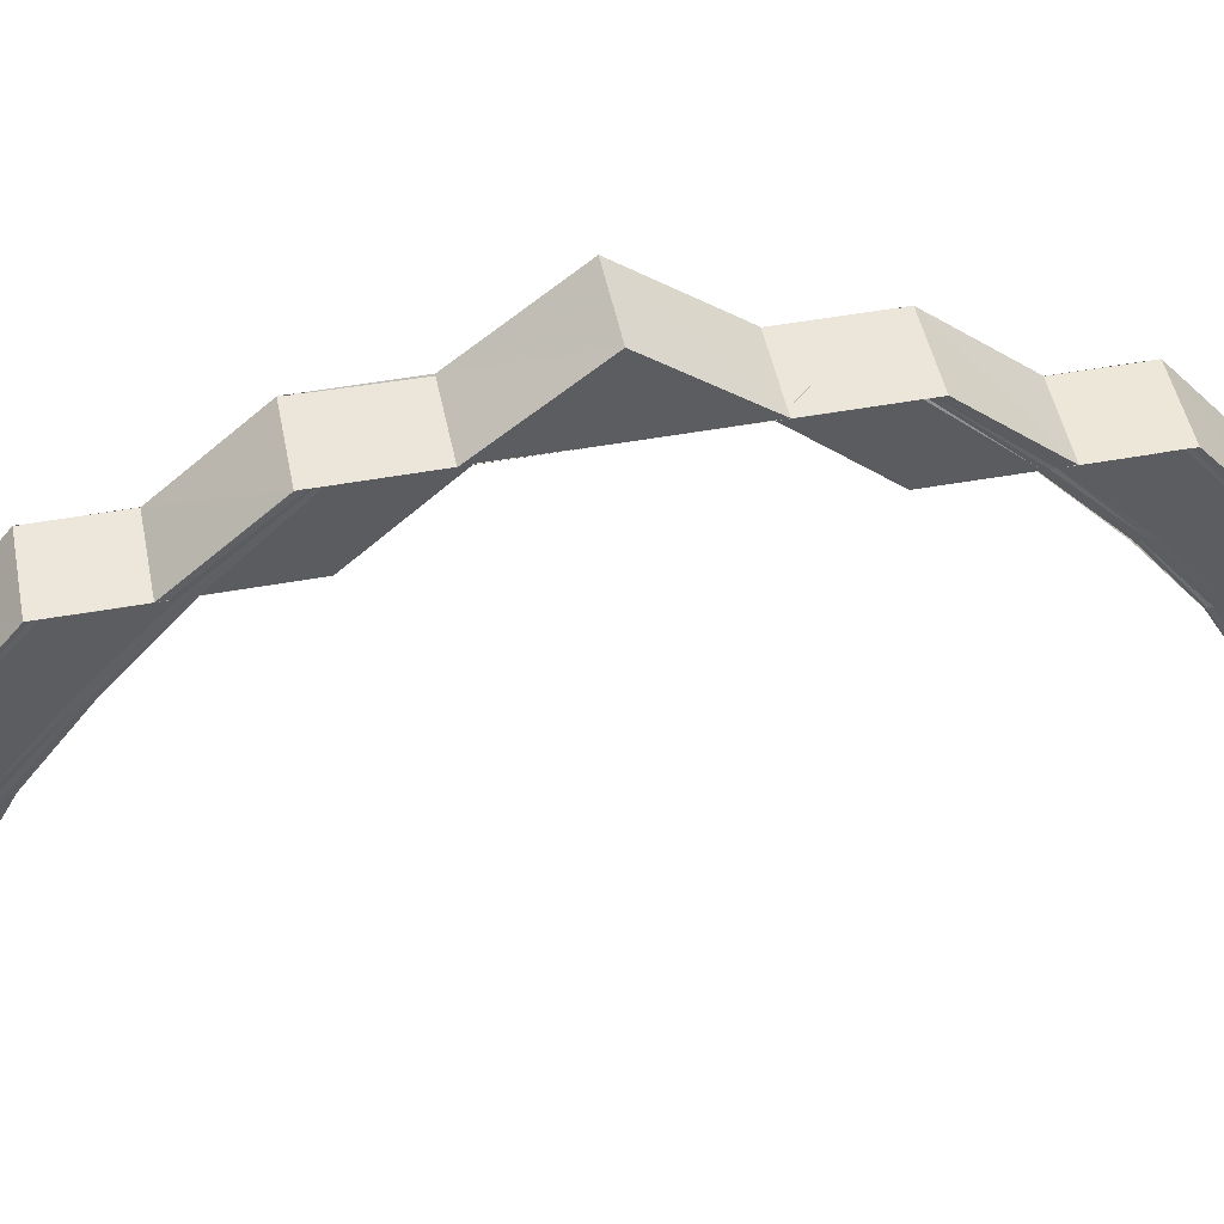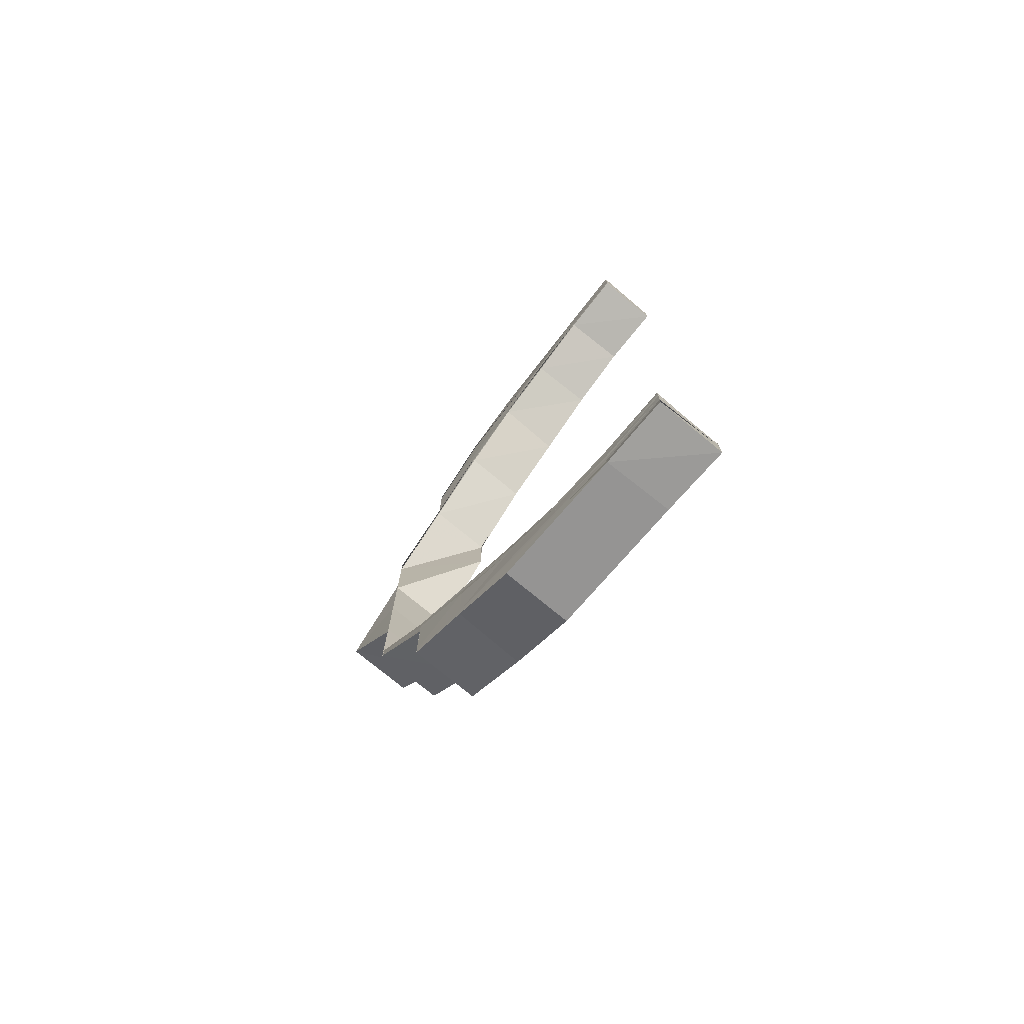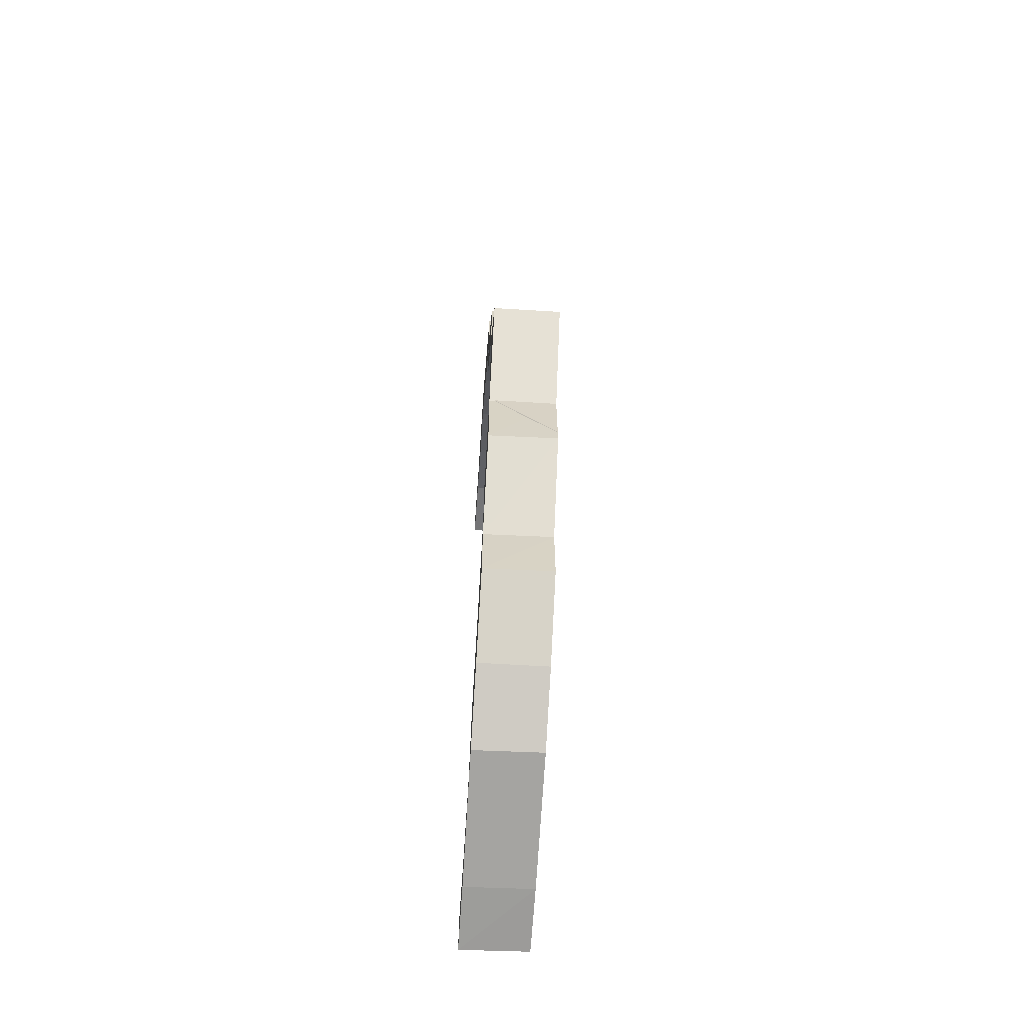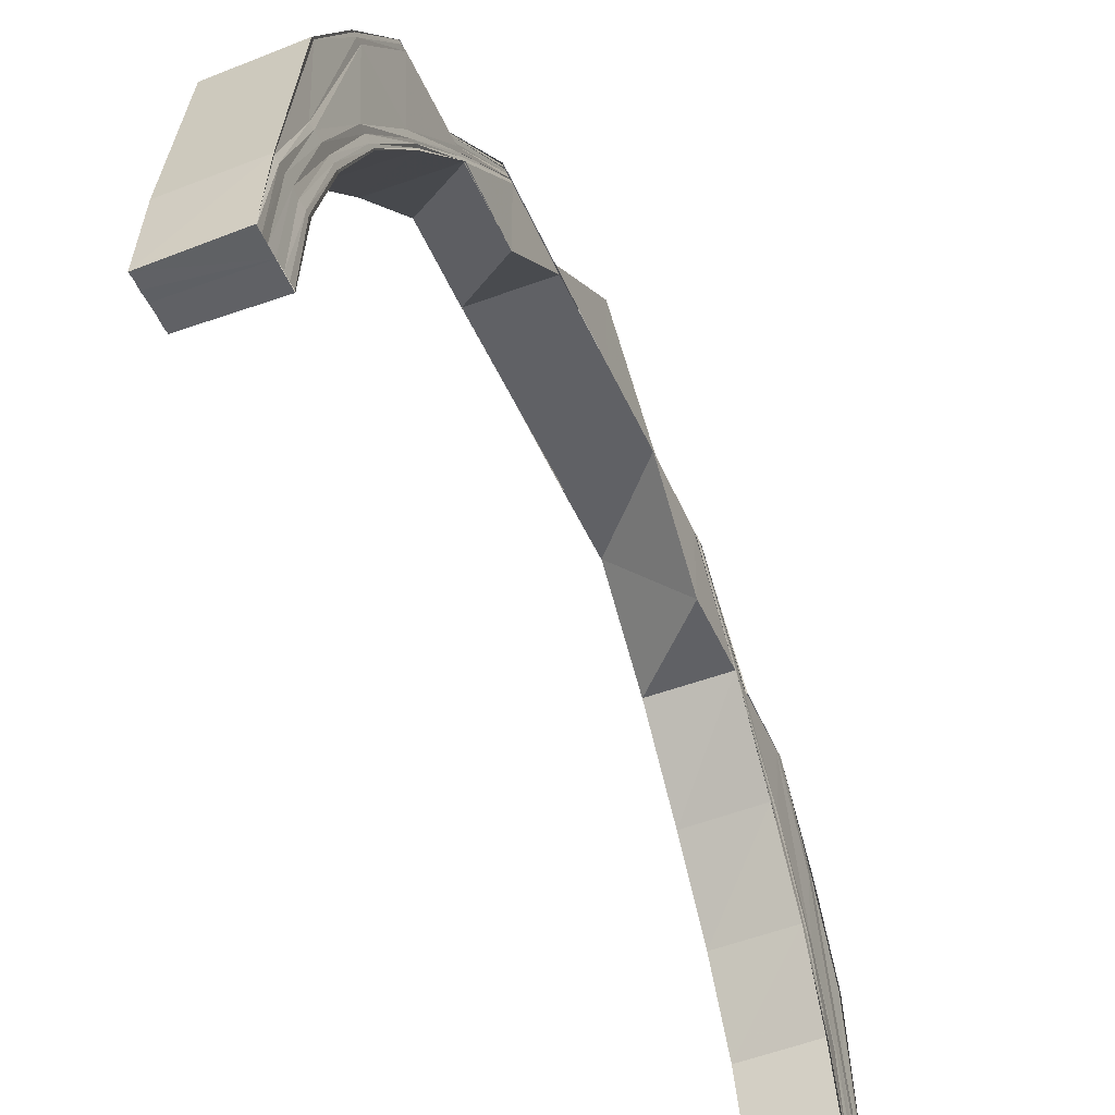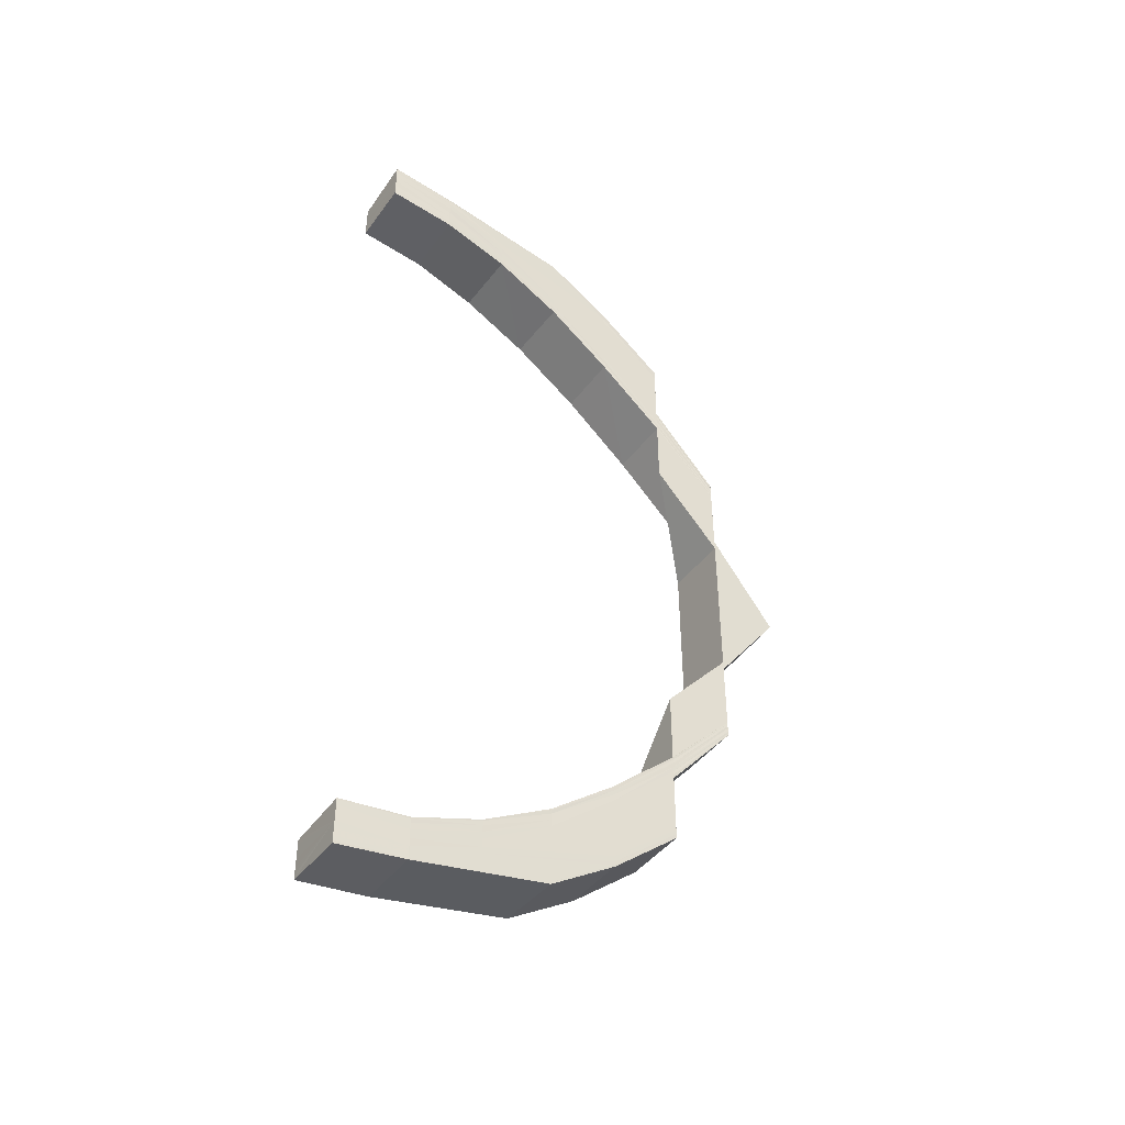
<metadata>
{"format":"obj","ext":"obj","renderer":"f3d","projection":"perspective","resolution":1024,"background":"white","views":[{"elev":48.8,"azim":78.6,"up":"+Y"},{"elev":-76.0,"azim":-39.1,"up":"+Z"},{"elev":-62.8,"azim":176.0,"up":"+Z"},{"elev":-47.8,"azim":22.7,"up":"+Y"},{"elev":-42.7,"azim":57.4,"up":"+Z"}]}
</metadata>
<code>
o 262
v 2229 1869 14.35
v 2229 1869 14.35
v 2229 1869 14.35
v 2229 1869 14.34
v 2229 1869 14.35
v 2229 1869 14.34
v 2229 1869 14.34
v 2229 1869 14.33
v 2229 1869 14.34
v 2229 1869 14.35
v 2229 1869 14.35
v 2229 1869 14.34
v 2229 1869 14.34
v 2229 1869 14.35
v 2229 1869 14.35
v 2229 1869 14.35
v 2229 1869 14.35
v 2229 1869 14.34
v 2229 1869 14.34
v 2229 1869 14.33
v 2229 1869 14.35
v 2229 1869 14.35
v 2229 1869 14.35
v 2229 1869 14.34
v 2229 1869 14.34
v 2229 1869 14.35
v 2229 1869 14.34
v 2229 1869 14.34
v 2229 1869 14.34
v 2229 1869 14.33
v 2229 1869 14.33
v 2229 1869 14.33
v 2229 1869 14.32
v 2229 1869 14.32
v 2229 1869 14.33
v 2229 1869 14.32
v 2229 1869 14.31
v 2229 1869 14.33
v 2229 1869 14.34
v 2229 1869 14.34
v 2229 1869 14.34
v 2229 1869 14.34
v 2229 1869 14.35
v 2229 1869 14.35
v 2229 1869 14.35
v 2229 1869 14.32
v 2229 1869 14.31
v 2229 1869 14.31
v 2229 1869 14.32
v 2229 1869 14.31
v 2229 1869 14.32
v 2229 1869 14.31
v 2229 1869 14.32
v 2229 1869 14.31
v 2229 1869 14.32
v 2229 1869 14.31
v 2229 1869 14.32
v 2229 1869 14.31
v 2229 1869 14.33
v 2229 1869 14.33
v 2229 1869 14.32
v 2229 1869 14.31
v 2229 1869 14.31
v 2229 1869 14.29
v 2229 1869 14.33
v 2229 1869 14.32
v 2229 1869 14.31
v 2229 1869 14.33
v 2229 1869 14.34
v 2229 1869 14.33
v 2229 1869 14.32
v 2229 1869 14.31
v 2229 1869 14.29
v 2229 1869 14.32
v 2229 1869 14.31
v 2229 1869 14.29
v 2229 1869 14.31
v 2229 1869 14.33
v 2229 1869 14.33
v 2229 1869 14.33
v 2229 1869 14.33
v 2229 1869 14.34
v 2229 1869 14.34
v 2229 1869 14.34
v 2229 1869 14.34
v 2229 1869 14.34
v 2229 1869 14.34
v 2229 1869 14.28
v 2229 1869 14.29
v 2229 1869 14.28
v 2229 1869 14.28
v 2229 1869 14.27
v 2229 1869 14.3
v 2229 1869 14.3
v 2229 1869 14.28
v 2229 1869 14.27
v 2229 1869 14.28
v 2229 1869 14.27
v 2229 1869 14.27
v 2229 1869 14.3
v 2229 1869 14.3
v 2229 1869 14.26
v 2229 1869 14.28
v 2229 1869 14.3
v 2229 1869 14.27
v 2229 1869 14.27
v 2229 1869 14.28
v 2229 1869 14.28
v 2229 1869 14.3
v 2229 1869 14.27
v 2229 1869 14.27
v 2229 1869 14.26
v 2229 1869 14.27
v 2229 1869 14.26
v 2229 1869 14.26
v 2229 1869 14.25
v 2229 1869 14.26
v 2229 1869 14.25
v 2229 1869 14.25
v 2229 1869 14.26
v 2229 1869 14.25
v 2229 1869 14.26
v 2229 1869 14.25
v 2229 1869 14.26
v 2229 1869 14.25
v 2229 1869 14.26
v 2229 1869 14.24
v 2229 1869 14.24
v 2229 1869 14.25
v 2229 1869 14.26
v 2229 1869 14.24
v 2229 1869 14.25
v 2229 1869 14.26
v 2229 1869 14.24
v 2229 1869 14.25
v 2229 1869 14.26
v 2229 1869 14.26
v 2229 1869 14.27
v 2229 1869 14.25
v 2229 1869 14.26
v 2229 1869 14.25
v 2229 1869 14.24
v 2229 1869 14.25
v 2229 1869 14.24
v 2229 1869 14.23
v 2229 1869 14.24
v 2229 1869 14.24
v 2229 1869 14.23
v 2229 1869 14.23
v 2229 1869 14.23
v 2229 1869 14.23
v 2229 1869 14.23
v 2229 1869 14.22
v 2229 1869 14.23
v 2229 1869 14.23
v 2229 1869 14.23
v 2229 1869 14.23
v 2229 1869 14.22
v 2229 1869 14.23
v 2229 1869 14.22
v 2229 1869 14.22
v 2229 1869 14.22
v 2229 1869 14.22
v 2229 1869 14.23
v 2229 1869 14.22
v 2229 1869 14.23
v 2229 1869 14.22
v 2229 1869 14.23
v 2229 1869 14.23
v 2229 1869 14.23
v 2229 1869 14.24
v 2229 1869 14.24
v 2229 1869 14.25
v 2229 1869 14.22
v 2229 1869 14.22
v 2229 1869 14.25
v 2229 1869 14.26
v 2229 1869 14.27
v 2229 1869 14.26
v 2229 1869 14.25
v 2229 1869 14.26
v 2229 1869 14.24
v 2229 1869 14.25
v 2229 1869 14.26
v 2229 1869 14.24
v 2229 1869 14.25
v 2229 1869 14.26
v 2229 1869 14.25
v 2229 1869 14.26
v 2229 1869 14.25
v 2229 1869 14.26
v 2229 1869 14.25
v 2229 1869 14.26
v 2229 1869 14.25
v 2229 1869 14.24
v 2229 1869 14.24
v 2229 1869 14.24
v 2229 1869 14.24
v 2229 1869 14.25
v 2229 1869 14.25
v 2229 1869 14.26
v 2229 1869 14.24
v 2229 1869 14.23
v 2229 1869 14.22
v 2229 1869 14.23
v 2229 1869 14.22
v 2229 1869 14.22
v 2229 1869 14.22
v 2229 1869 14.22
v 2229 1869 14.22
v 2229 1869 14.22
v 2229 1869 14.22
v 2229 1869 14.22
v 2229 1869 14.22
v 2229 1869 14.23
v 2229 1869 14.23
v 2229 1869 14.24
v 2229 1869 14.22
v 2229 1869 14.22
v 2229 1869 14.22
v 2229 1869 14.22
v 2229 1869 14.22
v 2229 1869 14.22
v 2229 1869 14.22
v 2229 1869 14.22
v 2229 1869 14.22
v 2229 1869 14.22
v 2229 1869 14.22
v 2229 1869 14.22
v 2229 1869 14.22
v 2229 1869 14.22
v 2229 1869 14.22
v 2229 1869 14.22
v 2229 1869 14.23
v 2229 1869 14.23
v 2229 1869 14.23
v 2229 1869 14.23
v 2229 1869 14.23
v 2229 1869 14.24
v 2229 1869 14.25
v 2229 1869 14.23
v 2229 1869 14.23
v 2229 1869 14.23
v 2229 1869 14.22
v 2229 1869 14.23
v 2229 1869 14.22
v 2229 1869 14.23
v 2229 1869 14.24
v 2229 1869 14.24
v 2229 1869 14.23
v 2229 1869 14.22
v 2229 1869 14.34
v 2229 1869 14.34
v 2229 1869 14.34
v 2229 1869 14.34
v 2229 1869 14.34
v 2229 1869 14.34
v 2229 1869 14.34
v 2229 1869 14.34
v 2229 1869 14.34
v 2229 1869 14.34
v 2229 1869 14.34
v 2229 1869 14.34
v 2229 1869 14.34
v 2229 1869 14.34
v 2229 1869 14.34
v 2229 1869 14.34
v 2229 1869 14.34
v 2229 1869 14.33
v 2229 1869 14.33
v 2229 1869 14.33
v 2229 1869 14.33
v 2229 1869 14.33
v 2229 1869 14.33
v 2229 1869 14.32
v 2229 1869 14.32
v 2229 1869 14.33
v 2229 1869 14.33
v 2229 1869 14.32
v 2229 1869 14.32
v 2229 1869 14.31
v 2229 1869 14.31
v 2229 1869 14.31
v 2229 1869 14.32
v 2229 1869 14.31
v 2229 1869 14.33
v 2229 1869 14.32
v 2229 1869 14.31
v 2229 1869 14.33
v 2229 1869 14.33
v 2229 1869 14.32
v 2229 1869 14.31
v 2229 1869 14.32
v 2229 1869 14.31
v 2229 1869 14.32
v 2229 1869 14.31
v 2229 1869 14.3
v 2229 1869 14.31
v 2229 1869 14.31
v 2229 1869 14.32
v 2229 1869 14.34
v 2229 1869 14.34
v 2229 1869 14.34
v 2229 1869 14.34
v 2229 1869 14.34
v 2229 1869 14.34
v 2229 1869 14.34
v 2229 1869 14.34
v 2229 1869 14.34
v 2229 1869 14.33
v 2229 1869 14.34
v 2229 1869 14.34
v 2229 1869 14.35
v 2229 1869 14.34
v 2229 1869 14.34
v 2229 1869 14.34
v 2229 1869 14.35
v 2229 1869 14.35
v 2229 1869 14.35
v 2229 1869 14.35
v 2229 1869 14.35
v 2229 1869 14.34
v 2229 1869 14.35
v 2229 1869 14.34
v 2229 1869 14.35
v 2229 1869 14.35
v 2229 1869 14.34
v 2229 1869 14.33
v 2229 1869 14.35
v 2229 1869 14.35
v 2229 1869 14.34
v 2229 1869 14.33
v 2229 1869 14.33
v 2229 1869 14.32
v 2229 1869 14.33
v 2229 1869 14.34
v 2229 1869 14.34
v 2229 1869 14.34
v 2229 1869 14.33
v 2229 1869 14.35
v 2229 1869 14.35
v 2229 1869 14.35
v 2229 1869 14.35
v 2229 1869 14.34
v 2229 1869 14.34
v 2229 1869 14.34
v 2229 1869 14.34
v 2229 1869 14.33
v 2229 1869 14.33
v 2229 1869 14.23
v 2229 1869 14.23
v 2229 1869 14.23
v 2229 1869 14.23
v 2229 1869 14.22
v 2229 1869 14.22
v 2229 1869 14.22
v 2229 1869 14.22
v 2229 1869 14.22
v 2229 1869 14.22
v 2229 1869 14.23
v 2229 1869 14.22
v 2229 1869 14.23
v 2229 1869 14.24
v 2229 1869 14.22
v 2229 1869 14.23
v 2229 1869 14.24
v 2229 1869 14.22
v 2229 1869 14.22
v 2229 1869 14.23
v 2229 1869 14.22
v 2229 1869 14.22
v 2229 1869 14.22
v 2229 1869 14.23
v 2229 1869 14.24
v 2229 1869 14.22
v 2229 1869 14.22
v 2229 1869 14.22
v 2229 1869 14.22
v 2229 1869 14.22
v 2229 1869 14.22
f 1 2 3
f 2 4 5
f 4 6 7
f 6 8 9
f 5 10 11
f 7 12 10
f 9 13 12
f 14 10 15
f 16 17 14
f 17 18 10
f 18 19 12
f 19 20 13
f 10 12 21
f 10 21 22
f 15 21 23
f 12 24 21
f 12 13 24
f 21 24 25
f 21 25 26
f 23 25 27
f 24 28 25
f 13 29 24
f 24 29 28
f 13 30 29
f 31 30 13
f 30 32 29
f 33 34 31
f 35 33 31
f 36 37 34
f 35 38 39
f 40 39 41
f 42 41 43
f 44 43 45
f 46 47 33
f 47 48 49
f 50 47 46
f 51 50 46
f 52 50 51
f 53 52 51
f 54 52 53
f 55 54 53
f 56 54 55
f 57 56 55
f 58 56 57
f 57 55 59
f 59 55 60
f 61 58 57
f 62 58 61
f 63 64 62
f 61 57 65
f 65 57 59
f 66 62 61
f 67 62 66
f 68 61 65
f 66 61 68
f 65 59 69
f 70 66 68
f 71 66 70
f 72 67 71
f 72 73 67
f 74 75 71
f 73 76 77
f 78 74 79
f 80 78 81
f 82 80 83
f 84 82 85
f 86 84 87
f 73 88 89
f 88 90 89
f 91 92 88
f 93 91 94
f 95 88 94
f 88 96 90
f 97 98 95
f 96 99 90
f 100 97 101
f 96 102 99
f 90 103 104
f 105 106 103
f 90 105 107
f 107 108 109
f 110 111 108
f 110 112 113
f 112 114 113
f 115 116 114
f 117 118 112
f 118 119 120
f 121 118 117
f 122 121 117
f 123 121 122
f 124 123 122
f 125 123 124
f 126 125 124
f 125 127 123
f 127 128 123
f 129 125 126
f 130 129 126
f 131 127 125
f 129 131 125
f 132 129 130
f 133 132 130
f 134 131 129
f 132 134 129
f 135 132 133
f 136 135 133
f 137 136 138
f 139 135 136
f 140 141 136
f 141 142 135
f 143 144 139
f 144 145 146
f 146 147 135
f 135 147 132
f 142 148 147
f 147 134 132
f 145 149 150
f 150 151 147
f 147 151 134
f 148 152 151
f 149 153 154
f 154 155 151
f 152 156 155
f 151 157 134
f 151 155 157
f 134 157 131
f 153 158 159
f 159 160 155
f 156 161 160
f 158 161 162
f 158 163 164
f 165 164 166
f 167 158 162
f 168 166 169
f 170 169 171
f 172 171 173
f 167 174 175
f 176 173 177
f 102 177 178
f 102 176 179
f 180 176 102
f 181 180 102
f 180 182 176
f 183 180 181
f 184 183 181
f 183 185 180
f 185 182 180
f 186 183 184
f 187 186 184
f 188 186 187
f 189 188 187
f 190 188 189
f 191 190 189
f 192 190 191
f 193 194 191
f 186 195 183
f 195 185 183
f 196 195 186
f 197 198 192
f 199 197 192
f 199 200 201
f 202 203 198
f 203 204 205
f 204 206 207
f 206 208 209
f 208 210 211
f 212 211 213
f 214 213 215
f 216 215 217
f 208 218 162
f 218 219 162
f 218 219 220
f 221 218 220
f 219 222 162
f 219 222 223
f 220 224 223
f 222 225 162
f 222 225 226
f 223 227 226
f 225 228 162
f 228 167 162
f 225 228 229
f 228 167 230
f 226 231 229
f 229 232 230
f 230 233 165
f 230 175 234
f 229 230 235
f 235 230 168
f 235 234 236
f 237 229 235
f 226 229 237
f 237 235 238
f 238 235 170
f 238 236 239
f 182 239 240
f 182 238 172
f 241 238 182
f 241 237 238
f 185 241 182
f 242 226 237
f 242 237 241
f 223 226 242
f 243 241 185
f 243 242 241
f 195 243 185
f 244 223 242
f 244 242 243
f 220 223 244
f 245 243 195
f 245 244 243
f 196 245 195
f 246 220 244
f 246 244 245
f 209 220 246
f 247 245 196
f 247 246 245
f 207 246 247
f 248 247 196
f 205 247 248
f 249 250 248
f 250 251 247
f 251 221 246
f 25 252 253
f 25 28 252
f 27 252 254
f 254 255 256
f 252 255 257
f 255 258 259
f 28 260 252
f 252 260 255
f 28 261 260
f 29 261 28
f 29 32 261
f 260 262 255
f 262 263 258
f 255 262 264
f 264 265 266
f 267 268 265
f 269 270 268
f 262 271 267
f 271 272 263
f 273 274 270
f 275 276 274
f 271 277 269
f 277 278 272
f 277 279 273
f 279 280 278
f 279 281 275
f 281 282 280
f 283 281 279
f 284 283 279
f 284 279 277
f 285 283 284
f 286 284 277
f 286 277 271
f 287 285 284
f 287 284 286
f 288 285 287
f 289 286 271
f 289 271 262
f 260 289 262
f 261 289 260
f 290 286 289
f 261 290 289
f 290 287 286
f 32 290 261
f 32 291 290
f 291 287 290
f 291 288 287
f 292 288 291
f 293 292 291
f 294 292 293
f 295 296 293
f 297 101 294
f 298 297 294
f 298 299 300
f 301 302 303
f 302 304 305
f 85 305 303
f 303 305 306
f 305 307 306
f 306 307 308
f 305 309 307
f 83 309 305
f 304 310 309
f 307 311 308
f 309 312 307
f 307 312 311
f 308 311 313
f 314 301 313
f 315 314 313
f 316 315 313
f 317 316 313
f 318 317 313
f 319 318 313
f 320 319 313
f 321 320 313
f 311 322 313
f 313 322 323
f 311 324 322
f 312 324 311
f 322 325 323
f 323 325 326
f 324 327 322
f 322 327 325
f 312 328 324
f 325 329 326
f 326 329 330
f 327 331 325
f 325 331 329
f 324 332 327
f 328 332 324
f 327 69 331
f 332 69 327
f 332 65 69
f 68 65 332
f 328 68 332
f 70 68 328
f 333 334 70
f 335 70 328
f 310 333 335
f 79 70 335
f 335 328 312
f 309 335 312
f 81 335 309
f 69 336 331
f 69 59 336
f 59 60 336
f 331 336 337
f 331 337 329
f 336 60 338
f 336 338 337
f 60 339 338
f 329 337 340
f 329 340 330
f 330 340 341
f 340 342 343
f 337 344 340
f 337 338 344
f 340 344 44
f 344 345 342
f 338 346 344
f 338 339 346
f 344 346 42
f 346 347 345
f 339 348 346
f 348 349 347
f 346 348 40
f 157 350 131
f 131 350 127
f 157 351 350
f 155 351 157
f 155 160 351
f 350 352 127
f 127 352 128
f 351 353 350
f 350 353 352
f 160 354 351
f 351 354 353
f 160 355 354
f 356 355 160
f 355 357 354
f 354 357 358
f 354 358 353
f 357 359 358
f 353 360 352
f 353 358 360
f 358 359 361
f 358 361 360
f 359 162 361
f 352 360 362
f 352 362 128
f 128 362 363
f 360 364 362
f 360 361 364
f 362 365 363
f 362 364 365
f 363 365 366
f 361 162 367
f 361 367 364
f 162 368 367
f 365 369 366
f 366 369 197
f 364 370 365
f 364 367 370
f 365 370 369
f 367 368 371
f 367 371 370
f 368 372 371
f 369 373 374
f 370 375 369
f 370 371 375
f 369 375 216
f 375 376 373
f 371 372 377
f 371 377 375
f 375 377 214
f 377 378 376
f 372 379 377
f 379 380 378
f 377 379 212

</code>
